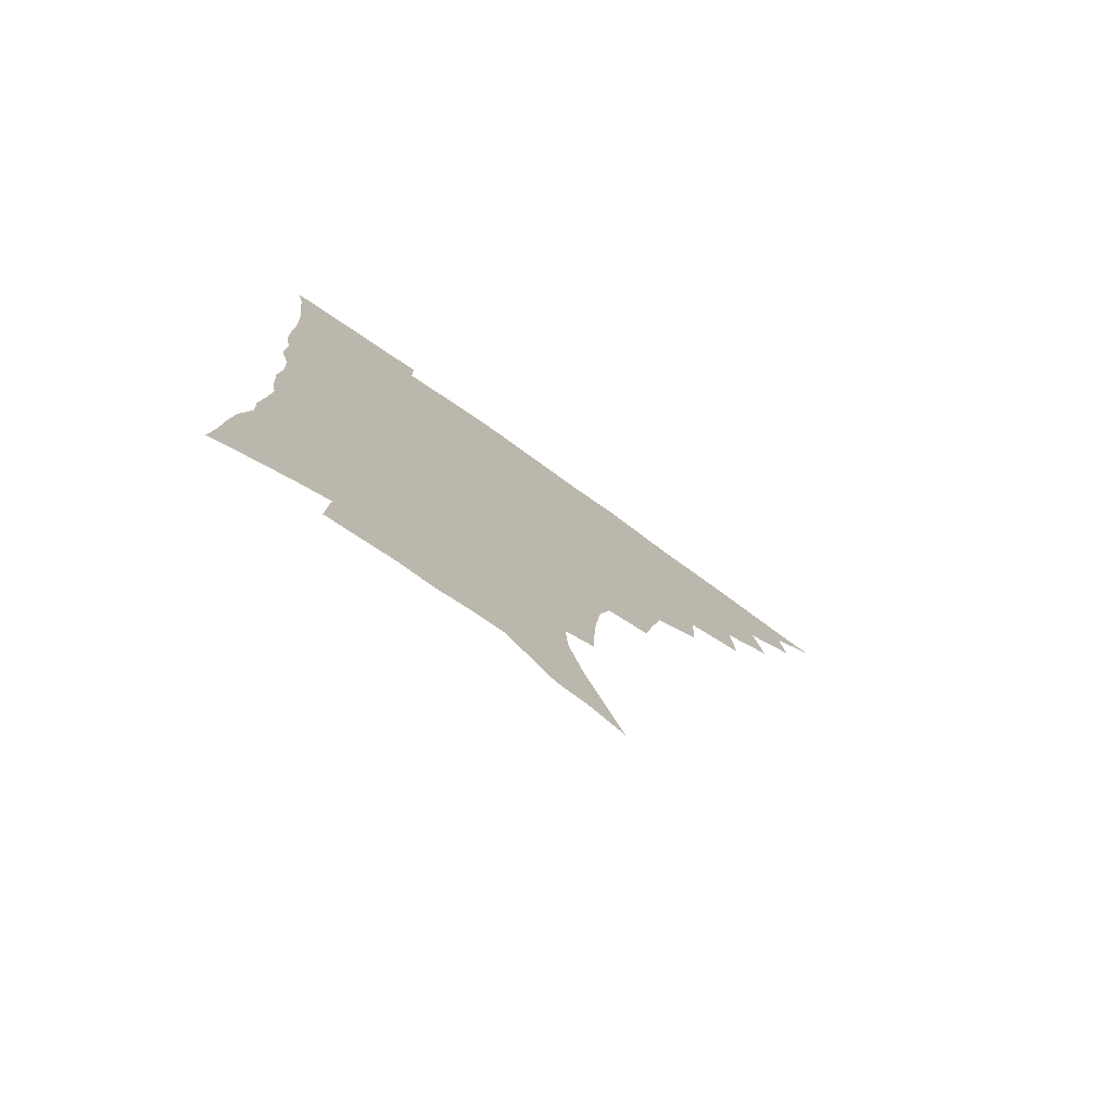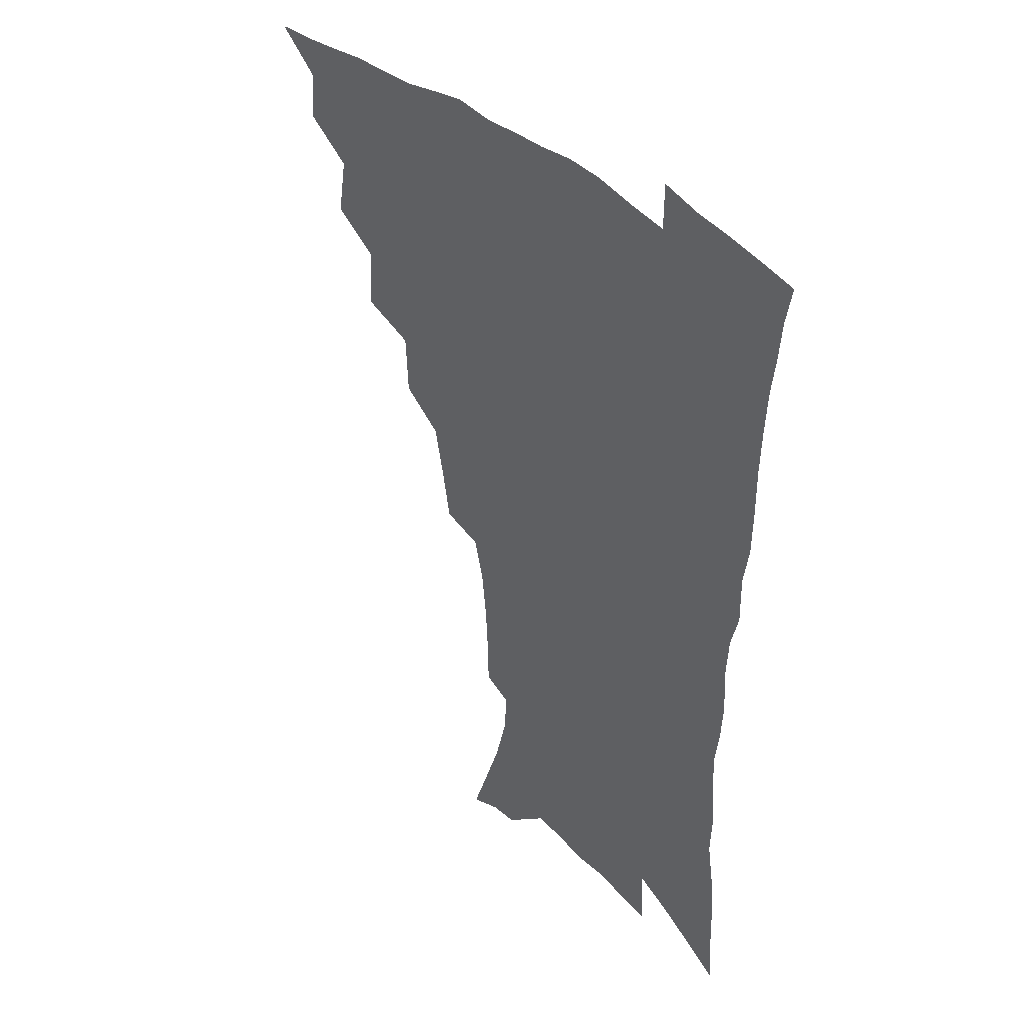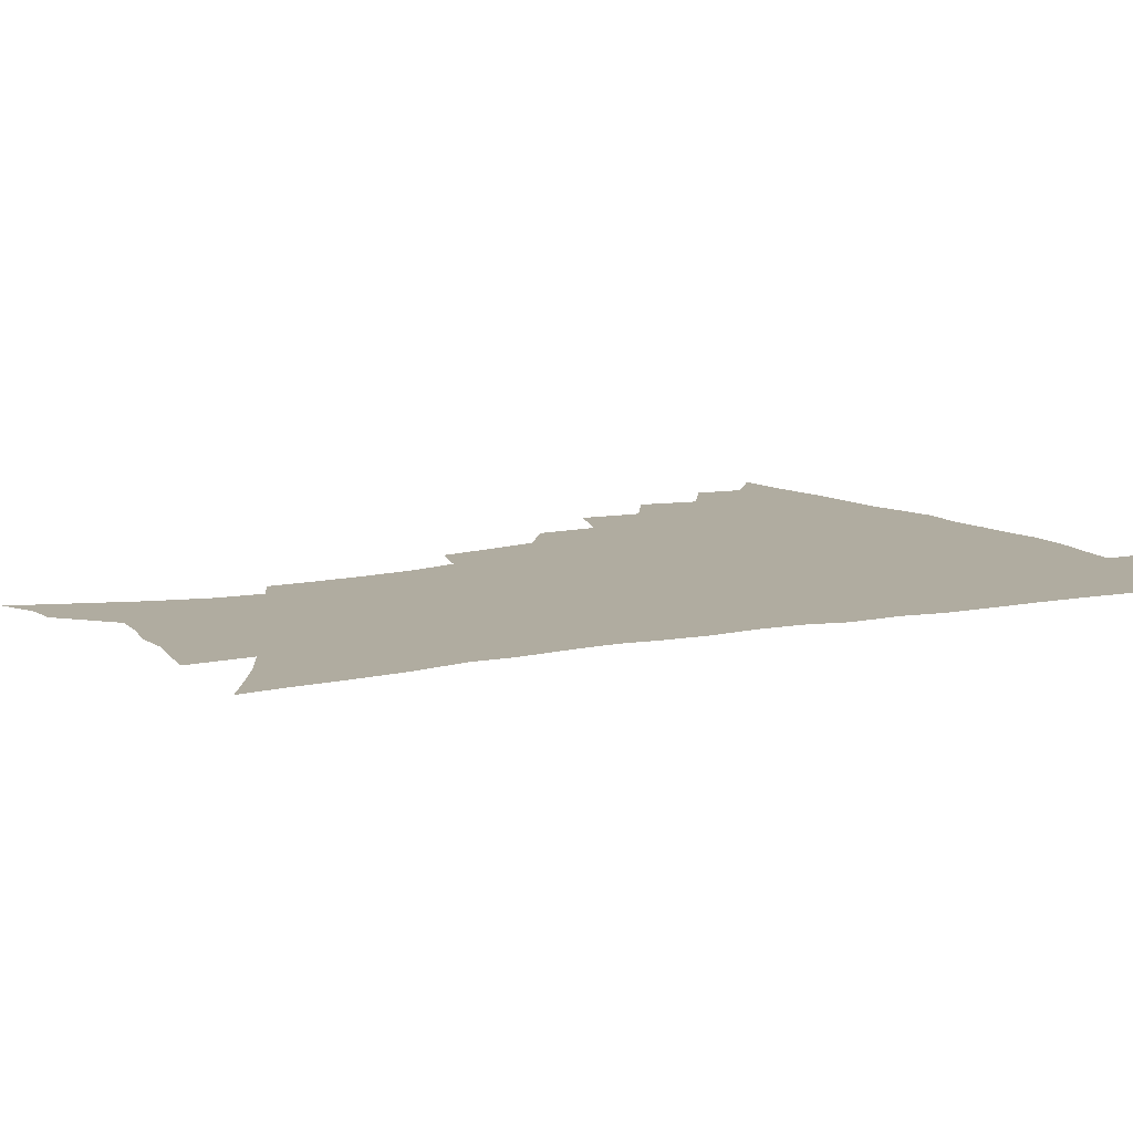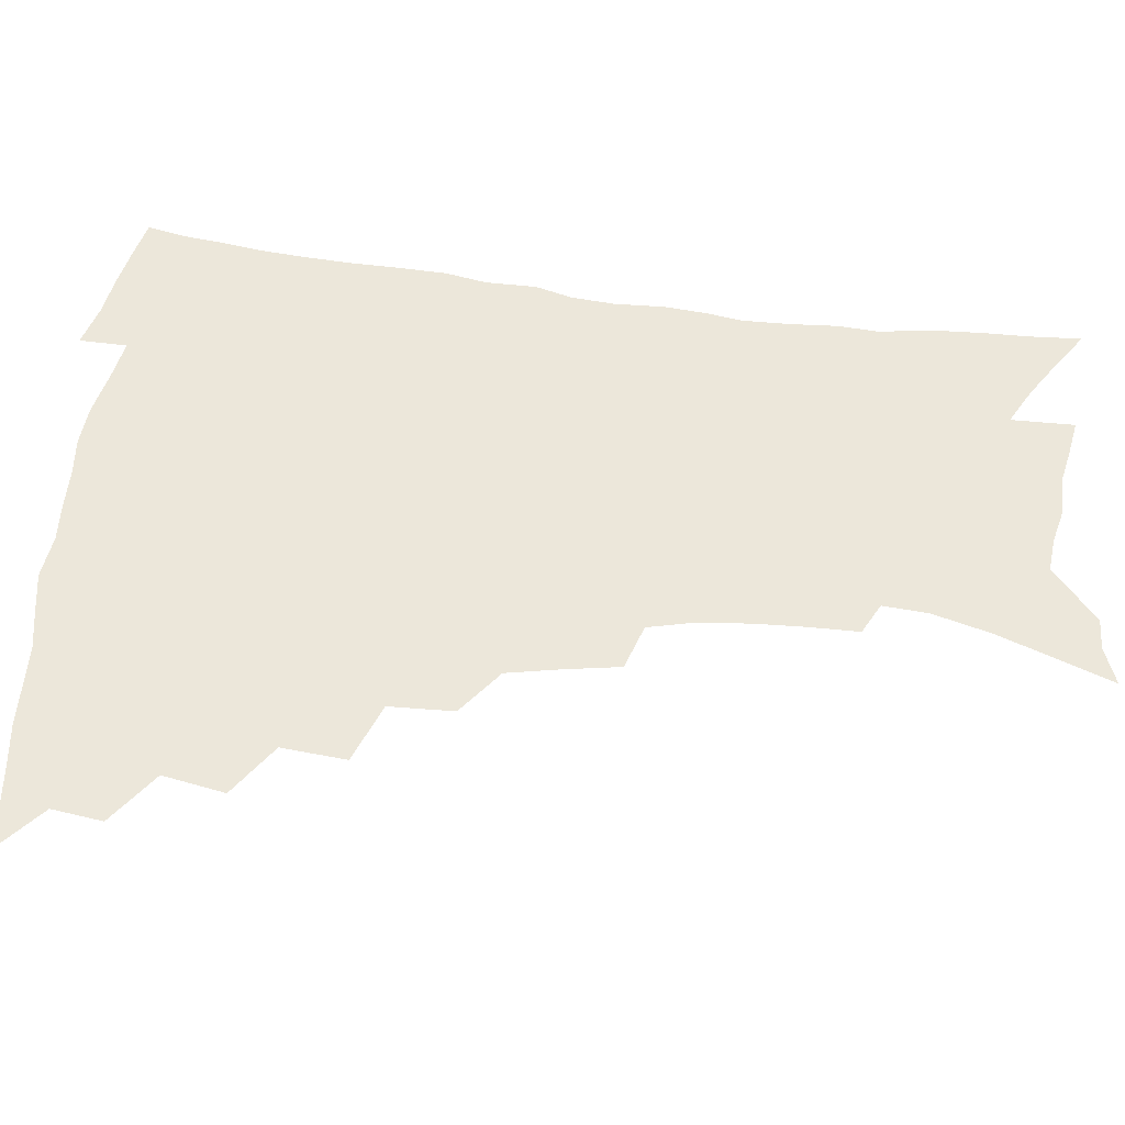
<metadata>
{"format":"obj","ext":"obj","renderer":"f3d","projection":"perspective","resolution":1024,"background":"white","views":[{"elev":-78.0,"azim":144.7,"up":"+Y"},{"elev":39.1,"azim":49.1,"up":"+Y"},{"elev":10.0,"azim":60.5,"up":"+Z"},{"elev":52.3,"azim":-82.3,"up":"+Z"}]}
</metadata>
<code>
v 450.7 490.1 0
v 465.8 457.6 0
v 468 475.5 0
v 467.1 491.1 0
v 481 422.3 0
v 484.8 444.3 0
v 484.6 461 0
v 484 476.8 0
v 482.3 492.9 0
v 498.2 386.9 0
v 499.9 409.8 0
v 501.5 430.1 0
v 501.9 447.3 0
v 501.2 463.1 0
v 499.3 478.6 0
v 497.4 495 0
v 521 356.4 0
v 519.9 379.2 0
v 519.4 399.9 0
v 519.7 419.1 0
v 519.6 435.6 0
v 517.9 449.9 0
v 516.3 464.8 0
v 514.8 479.8 0
v 512.8 495.7 0
v 545.3 305.8 0
v 541.7 325.6 0
v 537.7 344.1 0
v 537.9 370.4 0
v 536.5 388.5 0
v 535 405 0
v 533.9 420.5 0
v 533.7 436.5 0
v 532.9 451.5 0
v 531.5 466.2 0
v 529.6 481.3 0
v 527.9 496.6 0
v 569.5 230.9 0
v 569.2 247.9 0
v 568.2 265.9 0
v 566.1 284.7 0
v 561.9 300.9 0
v 558 319.2 0
v 555.4 339.2 0
v 553.5 358.7 0
v 551.5 375.2 0
v 551.2 394.1 0
v 550.5 409.8 0
v 550.1 425 0
v 548.9 439.1 0
v 548.7 453.4 0
v 546.2 468 0
v 544.3 482.9 0
v 542.3 499.4 0
v 560 147.9 0
v 567 167.3 0
v 574.6 188.8 0
v 580.1 209.3 0
v 581 225.3 0
v 580.9 243.1 0
v 580.1 260.5 0
v 578.6 278.5 0
v 575.9 294.4 0
v 572.6 309.8 0
v 570.2 328.6 0
v 568.1 346.3 0
v 567 365.4 0
v 565.5 380.8 0
v 564.6 396.5 0
v 564.6 413 0
v 564.1 427.3 0
v 563.6 441.4 0
v 562.2 455.1 0
v 560.5 469.5 0
v 558.8 484.3 0
v 556.5 502 0
v 573.4 153.3 0
v 582.6 177.5 0
v 589.6 201.1 0
v 592 219.5 0
v 592.2 236 0
v 591.1 250.9 0
v 590.2 268.3 0
v 588.9 287.1 0
v 586.8 303.8 0
v 584 317.7 0
v 582 334.5 0
v 581 353.3 0
v 579.6 368.7 0
v 579.1 385.7 0
v 578.6 400.9 0
v 578.2 415.2 0
v 577.9 429.6 0
v 577.2 442.5 0
v 576.4 456 0
v 575 470.2 0
v 573.4 485.1 0
v 572.4 500.3 0
v 584.6 154.1 0
v 596.3 185.2 0
v 600.9 207.1 0
v 602.7 226.6 0
v 602.4 242.3 0
v 601.8 259.4 0
v 600.8 276.3 0
v 599 291.4 0
v 597.2 307.2 0
v 595.7 325.1 0
v 594.3 341.1 0
v 593.1 356.4 0
v 592.1 371.6 0
v 591.4 385.8 0
v 591.3 401.5 0
v 591.2 416.3 0
v 590.8 429.6 0
v 590.7 443.4 0
v 590.2 456.7 0
v 589.2 470.6 0
v 588.2 484.9 0
v 586.5 501.4 0
v 603.7 170.7 0
v 609.7 193.6 0
v 612 212.8 0
v 612.4 228.2 0
v 612.2 244.3 0
v 611.6 258.9 0
v 610.7 280.8 0
v 609.5 296.6 0
v 608.1 311.4 0
v 606.7 326.8 0
v 605.7 342.7 0
v 605 358.5 0
v 604.5 374.1 0
v 604.5 389.7 0
v 604 402.9 0
v 604.3 417.9 0
v 604.1 430.6 0
v 603.9 443.7 0
v 604 457.1 0
v 603.3 470.8 0
v 602.1 486 0
v 600.7 501.9 0
v 616 169.7 0
v 620.5 193.8 0
v 622.1 213.9 0
v 622.8 232.6 0
v 622.1 245.8 0
v 621.7 262.8 0
v 620.8 282.7 0
v 619.9 297 0
v 618.8 314.8 0
v 617.9 330 0
v 617.1 344.6 0
v 616.8 359.6 0
v 616.5 375.6 0
v 616.5 390.5 0
v 616.5 403.6 0
v 616.7 417.5 0
v 617.3 431.4 0
v 617.5 444.2 0
v 617.6 457.2 0
v 617.5 470.5 0
v 616.7 484.9 0
v 614.6 503.4 0
v 628.6 167.1 0
v 631.7 194.1 0
v 632.7 217.7 0
v 632.8 232.9 0
v 632.4 250.6 0
v 631.8 264.4 0
v 631 282 0
v 630.3 297.6 0
v 629.5 314.2 0
v 628.8 330.6 0
v 628.7 342.9 0
v 628.3 361.3 0
v 628.2 375.8 0
v 628.5 389.5 0
v 628.8 404 0
v 629.2 417.7 0
v 629.8 431.1 0
v 630.5 444.2 0
v 631.2 457 0
v 631.2 470.3 0
v 630.5 485.9 0
v 629.2 502.5 0
v 642.1 167.6 0
v 643.2 194.2 0
v 643.5 213 0
v 643.1 232.5 0
v 642.8 248.2 0
v 641.8 269 0
v 641.4 283 0
v 640.8 298 0
v 640.3 313.4 0
v 639.7 330.4 0
v 639.8 344.1 0
v 639.8 360.1 0
v 640 374.6 0
v 640.4 388.7 0
v 640.8 403.6 0
v 641.5 417.1 0
v 642.3 430.8 0
v 643.2 443.5 0
v 644.3 456.5 0
v 644.8 470 0
v 645.5 483.9 0
v 645.2 499.4 0
v 655.2 165.2 0
v 655 190.2 0
v 654.4 211.2 0
v 653.7 230.3 0
v 653.2 247.4 0
v 652.7 264.2 0
v 651.7 281.7 0
v 651.4 296.6 0
v 651.1 311.9 0
v 650.9 327.5 0
v 651.8 340.1 0
v 651.2 358.3 0
v 651.7 372.5 0
v 652.4 386.6 0
v 653.4 400.3 0
v 653.8 415.5 0
v 654.9 428.8 0
v 656.2 441.6 0
v 657.3 456.1 0
v 658.4 468.9 0
v 659.9 482.2 0
v 660.4 497.1 0
v 660.5 514.2 0
v 668.1 163.4 0
v 667.4 185.9 0
v 666.4 205.5 0
v 665.1 225.3 0
v 664.1 243.6 0
v 663 262.2 0
v 662.4 278.5 0
v 662 294.4 0
v 662.1 309 0
v 662.5 323.4 0
v 662.8 338.7 0
v 663 354.3 0
v 663.9 368.5 0
v 664.9 382.5 0
v 665.3 398.5 0
v 666.4 412.5 0
v 667.3 427.2 0
v 668.9 440.3 0
v 670 454.5 0
v 671.7 467.4 0
v 673.4 480.7 0
v 675.1 494.2 0
v 675.8 510.3 0
v 680.9 179.1 0
v 678.6 200.1 0
v 676.6 220.5 0
v 675.6 238.2 0
v 675 255.1 0
v 673.9 272.4 0
v 673.4 288.8 0
v 673.6 303.7 0
v 674.1 318.5 0
v 674.7 333.5 0
v 675.4 348.4 0
v 676.2 363.6 0
v 676.9 379.3 0
v 677.4 395.2 0
v 679 409.1 0
v 680.4 423.4 0
v 681.9 437.4 0
v 682.8 452.7 0
v 684.9 465.6 0
v 686.8 478.9 0
v 688.6 492.2 0
v 690.1 508.3 0
v 694.8 170.8 0
v 691.9 192.1 0
v 690.1 211.3 0
v 688.6 229.4 0
v 687.8 246.3 0
v 686.2 264.6 0
v 686.4 279.7 0
v 685.6 296.6 0
v 686.9 310.5 0
v 687.4 325.9 0
v 687.2 342.8 0
v 689.2 356.5 0
v 690.3 372 0
v 692.1 386.6 0
v 692.3 403.7 0
v 693.5 419.1 0
v 694.9 434.3 0
v 696.7 448.7 0
v 697.8 463.8 0
v 700.3 476.8 0
v 701.8 490.2 0
v 704.2 505.7 0
v 708.9 161.9 0
v 707.6 179.8 0
v 707 196.2 0
v 706 213.2 0
v 702.7 233.8 0
v 703.5 248.1 0
v 702.1 265.6 0
v 701.5 282.1 0
v 703.4 295.3 0
v 704.5 310.1 0
v 703.5 328.6 0
v 704.6 344.1 0
v 708.1 357.2 0
v 707.8 375.6 0
v 710.4 390.4 0
v 710.8 407.9 0
v 710.8 425.8 0
v 711.5 442.9 0
v 712.6 459.2 0
v 714.6 473.9 0
v 716 488.6 0
v 718.9 502.7 0
f 3 4 1
f 6 7 2
f 2 7 3
f 7 8 3
f 3 8 4
f 8 9 4
f 11 12 5
f 5 12 6
f 12 13 6
f 6 13 7
f 13 14 7
f 7 14 8
f 14 15 8
f 8 15 9
f 15 16 9
f 18 19 10
f 10 19 11
f 19 20 11
f 11 20 12
f 20 21 12
f 12 21 13
f 21 22 13
f 13 22 14
f 22 23 14
f 14 23 15
f 23 24 15
f 15 24 16
f 24 25 16
f 28 29 17
f 17 29 18
f 29 30 18
f 18 30 19
f 30 31 19
f 19 31 20
f 31 32 20
f 20 32 21
f 32 33 21
f 21 33 22
f 33 34 22
f 22 34 23
f 34 35 23
f 23 35 24
f 35 36 24
f 24 36 25
f 36 37 25
f 42 43 26
f 26 43 27
f 43 44 27
f 27 44 28
f 44 45 28
f 28 45 29
f 45 46 29
f 29 46 30
f 46 47 30
f 30 47 31
f 47 48 31
f 31 48 32
f 48 49 32
f 32 49 33
f 49 50 33
f 33 50 34
f 50 51 34
f 34 51 35
f 51 52 35
f 35 52 36
f 52 53 36
f 36 53 37
f 53 54 37
f 59 60 38
f 38 60 39
f 60 61 39
f 39 61 40
f 61 62 40
f 40 62 41
f 62 63 41
f 41 63 42
f 63 64 42
f 42 64 43
f 64 65 43
f 43 65 44
f 65 66 44
f 44 66 45
f 66 67 45
f 45 67 46
f 67 68 46
f 46 68 47
f 68 69 47
f 47 69 48
f 69 70 48
f 48 70 49
f 70 71 49
f 49 71 50
f 71 72 50
f 50 72 51
f 72 73 51
f 51 73 52
f 73 74 52
f 52 74 53
f 74 75 53
f 53 75 54
f 75 76 54
f 55 77 56
f 77 78 56
f 56 78 57
f 78 79 57
f 57 79 58
f 79 80 58
f 58 80 59
f 80 81 59
f 59 81 60
f 81 82 60
f 60 82 61
f 82 83 61
f 61 83 62
f 83 84 62
f 62 84 63
f 84 85 63
f 63 85 64
f 85 86 64
f 64 86 65
f 86 87 65
f 65 87 66
f 87 88 66
f 66 88 67
f 88 89 67
f 67 89 68
f 89 90 68
f 68 90 69
f 90 91 69
f 69 91 70
f 91 92 70
f 70 92 71
f 92 93 71
f 71 93 72
f 93 94 72
f 72 94 73
f 94 95 73
f 73 95 74
f 95 96 74
f 74 96 75
f 96 97 75
f 75 97 76
f 97 98 76
f 77 99 78
f 99 100 78
f 78 100 79
f 100 101 79
f 79 101 80
f 101 102 80
f 80 102 81
f 102 103 81
f 81 103 82
f 103 104 82
f 82 104 83
f 104 105 83
f 83 105 84
f 105 106 84
f 84 106 85
f 106 107 85
f 85 107 86
f 107 108 86
f 86 108 87
f 108 109 87
f 87 109 88
f 109 110 88
f 88 110 89
f 110 111 89
f 89 111 90
f 111 112 90
f 90 112 91
f 112 113 91
f 91 113 92
f 113 114 92
f 92 114 93
f 114 115 93
f 93 115 94
f 115 116 94
f 94 116 95
f 116 117 95
f 95 117 96
f 117 118 96
f 96 118 97
f 118 119 97
f 97 119 98
f 119 120 98
f 99 121 100
f 121 122 100
f 100 122 101
f 122 123 101
f 101 123 102
f 123 124 102
f 102 124 103
f 124 125 103
f 103 125 104
f 125 126 104
f 104 126 105
f 126 127 105
f 105 127 106
f 127 128 106
f 106 128 107
f 128 129 107
f 107 129 108
f 129 130 108
f 108 130 109
f 130 131 109
f 109 131 110
f 131 132 110
f 110 132 111
f 132 133 111
f 111 133 112
f 133 134 112
f 112 134 113
f 134 135 113
f 113 135 114
f 135 136 114
f 114 136 115
f 136 137 115
f 115 137 116
f 137 138 116
f 116 138 117
f 138 139 117
f 117 139 118
f 139 140 118
f 118 140 119
f 140 141 119
f 119 141 120
f 141 142 120
f 121 143 122
f 143 144 122
f 122 144 123
f 144 145 123
f 123 145 124
f 145 146 124
f 124 146 125
f 146 147 125
f 125 147 126
f 147 148 126
f 126 148 127
f 148 149 127
f 127 149 128
f 149 150 128
f 128 150 129
f 150 151 129
f 129 151 130
f 151 152 130
f 130 152 131
f 152 153 131
f 131 153 132
f 153 154 132
f 132 154 133
f 154 155 133
f 133 155 134
f 155 156 134
f 134 156 135
f 156 157 135
f 135 157 136
f 157 158 136
f 136 158 137
f 158 159 137
f 137 159 138
f 159 160 138
f 138 160 139
f 160 161 139
f 139 161 140
f 161 162 140
f 140 162 141
f 162 163 141
f 141 163 142
f 163 164 142
f 143 165 144
f 165 166 144
f 144 166 145
f 166 167 145
f 145 167 146
f 167 168 146
f 146 168 147
f 168 169 147
f 147 169 148
f 169 170 148
f 148 170 149
f 170 171 149
f 149 171 150
f 171 172 150
f 150 172 151
f 172 173 151
f 151 173 152
f 173 174 152
f 152 174 153
f 174 175 153
f 153 175 154
f 175 176 154
f 154 176 155
f 176 177 155
f 155 177 156
f 177 178 156
f 156 178 157
f 178 179 157
f 157 179 158
f 179 180 158
f 158 180 159
f 180 181 159
f 159 181 160
f 181 182 160
f 160 182 161
f 182 183 161
f 161 183 162
f 183 184 162
f 162 184 163
f 184 185 163
f 163 185 164
f 185 186 164
f 165 187 166
f 187 188 166
f 166 188 167
f 188 189 167
f 167 189 168
f 189 190 168
f 168 190 169
f 190 191 169
f 169 191 170
f 191 192 170
f 170 192 171
f 192 193 171
f 171 193 172
f 193 194 172
f 172 194 173
f 194 195 173
f 173 195 174
f 195 196 174
f 174 196 175
f 196 197 175
f 175 197 176
f 197 198 176
f 176 198 177
f 198 199 177
f 177 199 178
f 199 200 178
f 178 200 179
f 200 201 179
f 179 201 180
f 201 202 180
f 180 202 181
f 202 203 181
f 181 203 182
f 203 204 182
f 182 204 183
f 204 205 183
f 183 205 184
f 205 206 184
f 184 206 185
f 206 207 185
f 185 207 186
f 207 208 186
f 187 209 188
f 209 210 188
f 188 210 189
f 210 211 189
f 189 211 190
f 211 212 190
f 190 212 191
f 212 213 191
f 191 213 192
f 213 214 192
f 192 214 193
f 214 215 193
f 193 215 194
f 215 216 194
f 194 216 195
f 216 217 195
f 195 217 196
f 217 218 196
f 196 218 197
f 218 219 197
f 197 219 198
f 219 220 198
f 198 220 199
f 220 221 199
f 199 221 200
f 221 222 200
f 200 222 201
f 222 223 201
f 201 223 202
f 223 224 202
f 202 224 203
f 224 225 203
f 203 225 204
f 225 226 204
f 204 226 205
f 226 227 205
f 205 227 206
f 227 228 206
f 206 228 207
f 228 229 207
f 207 229 208
f 229 230 208
f 209 232 210
f 232 233 210
f 210 233 211
f 233 234 211
f 211 234 212
f 234 235 212
f 212 235 213
f 235 236 213
f 213 236 214
f 236 237 214
f 214 237 215
f 237 238 215
f 215 238 216
f 238 239 216
f 216 239 217
f 239 240 217
f 217 240 218
f 240 241 218
f 218 241 219
f 241 242 219
f 219 242 220
f 242 243 220
f 220 243 221
f 243 244 221
f 221 244 222
f 244 245 222
f 222 245 223
f 245 246 223
f 223 246 224
f 246 247 224
f 224 247 225
f 247 248 225
f 225 248 226
f 248 249 226
f 226 249 227
f 249 250 227
f 227 250 228
f 250 251 228
f 228 251 229
f 251 252 229
f 229 252 230
f 252 253 230
f 230 253 231
f 253 254 231
f 233 255 234
f 255 256 234
f 234 256 235
f 256 257 235
f 235 257 236
f 257 258 236
f 236 258 237
f 258 259 237
f 237 259 238
f 259 260 238
f 238 260 239
f 260 261 239
f 239 261 240
f 261 262 240
f 240 262 241
f 262 263 241
f 241 263 242
f 263 264 242
f 242 264 243
f 264 265 243
f 243 265 244
f 265 266 244
f 244 266 245
f 266 267 245
f 245 267 246
f 267 268 246
f 246 268 247
f 268 269 247
f 247 269 248
f 269 270 248
f 248 270 249
f 270 271 249
f 249 271 250
f 271 272 250
f 250 272 251
f 272 273 251
f 251 273 252
f 273 274 252
f 252 274 253
f 274 275 253
f 253 275 254
f 275 276 254
f 255 277 256
f 277 278 256
f 256 278 257
f 278 279 257
f 257 279 258
f 279 280 258
f 258 280 259
f 280 281 259
f 259 281 260
f 281 282 260
f 260 282 261
f 282 283 261
f 261 283 262
f 283 284 262
f 262 284 263
f 284 285 263
f 263 285 264
f 285 286 264
f 264 286 265
f 286 287 265
f 265 287 266
f 287 288 266
f 266 288 267
f 288 289 267
f 267 289 268
f 289 290 268
f 268 290 269
f 290 291 269
f 269 291 270
f 291 292 270
f 270 292 271
f 292 293 271
f 271 293 272
f 293 294 272
f 272 294 273
f 294 295 273
f 273 295 274
f 295 296 274
f 274 296 275
f 296 297 275
f 275 297 276
f 297 298 276
f 277 299 278
f 299 300 278
f 278 300 279
f 300 301 279
f 279 301 280
f 301 302 280
f 280 302 281
f 302 303 281
f 281 303 282
f 303 304 282
f 282 304 283
f 304 305 283
f 283 305 284
f 305 306 284
f 284 306 285
f 306 307 285
f 285 307 286
f 307 308 286
f 286 308 287
f 308 309 287
f 287 309 288
f 309 310 288
f 288 310 289
f 310 311 289
f 289 311 290
f 311 312 290
f 290 312 291
f 312 313 291
f 291 313 292
f 313 314 292
f 292 314 293
f 314 315 293
f 293 315 294
f 315 316 294
f 294 316 295
f 316 317 295
f 295 317 296
f 317 318 296
f 296 318 297
f 318 319 297
f 297 319 298
f 319 320 298

</code>
